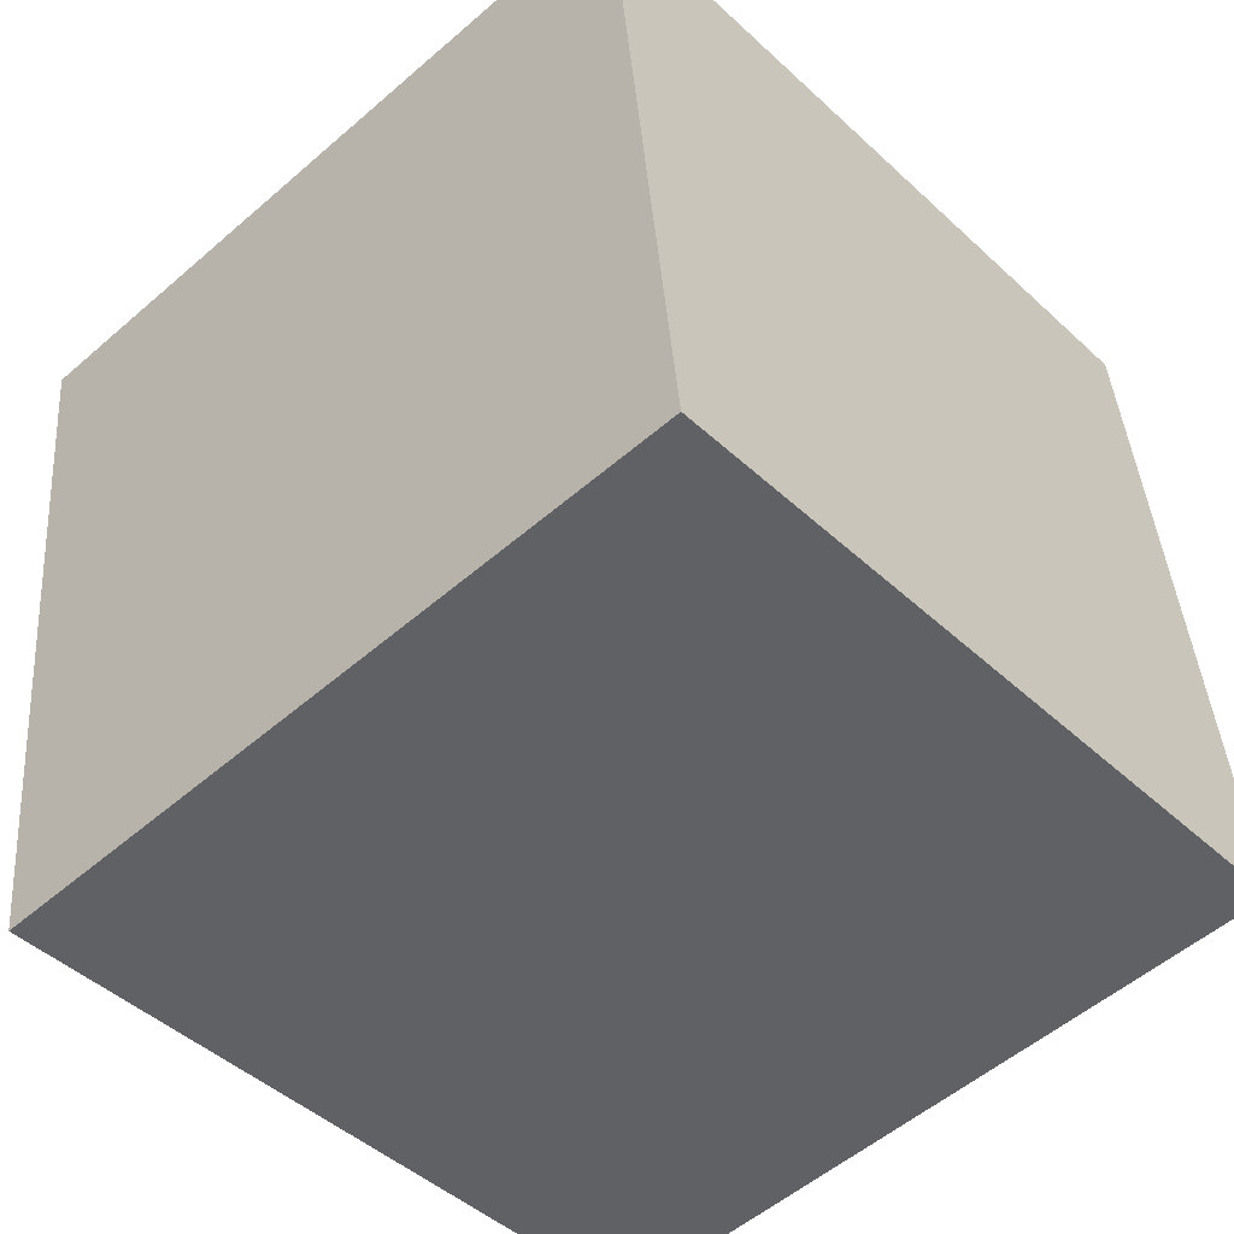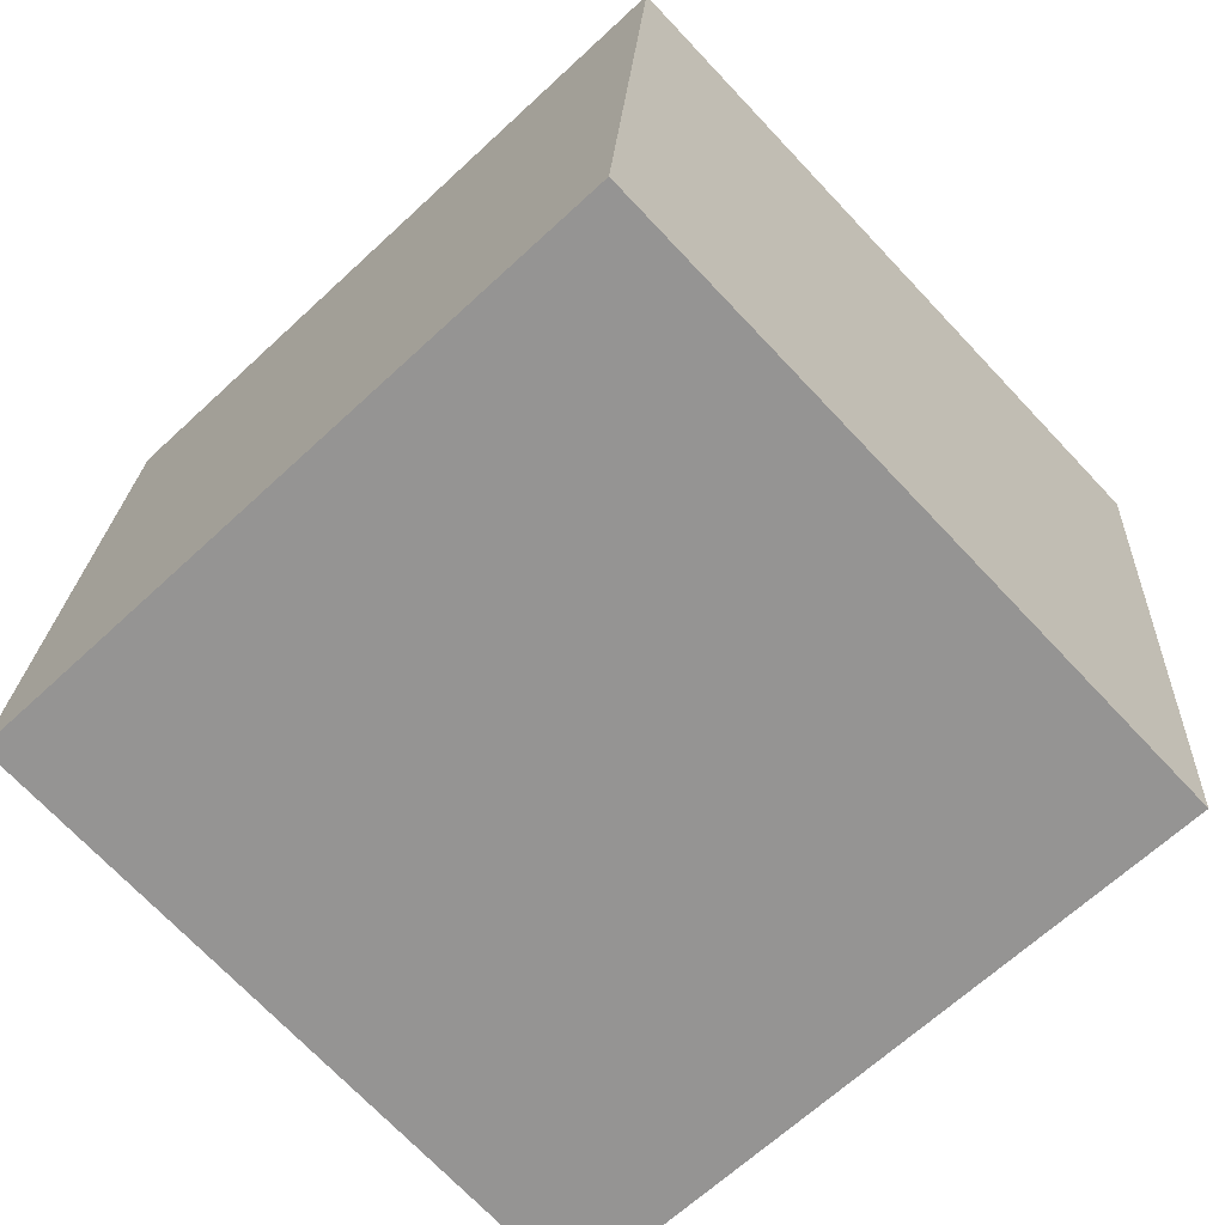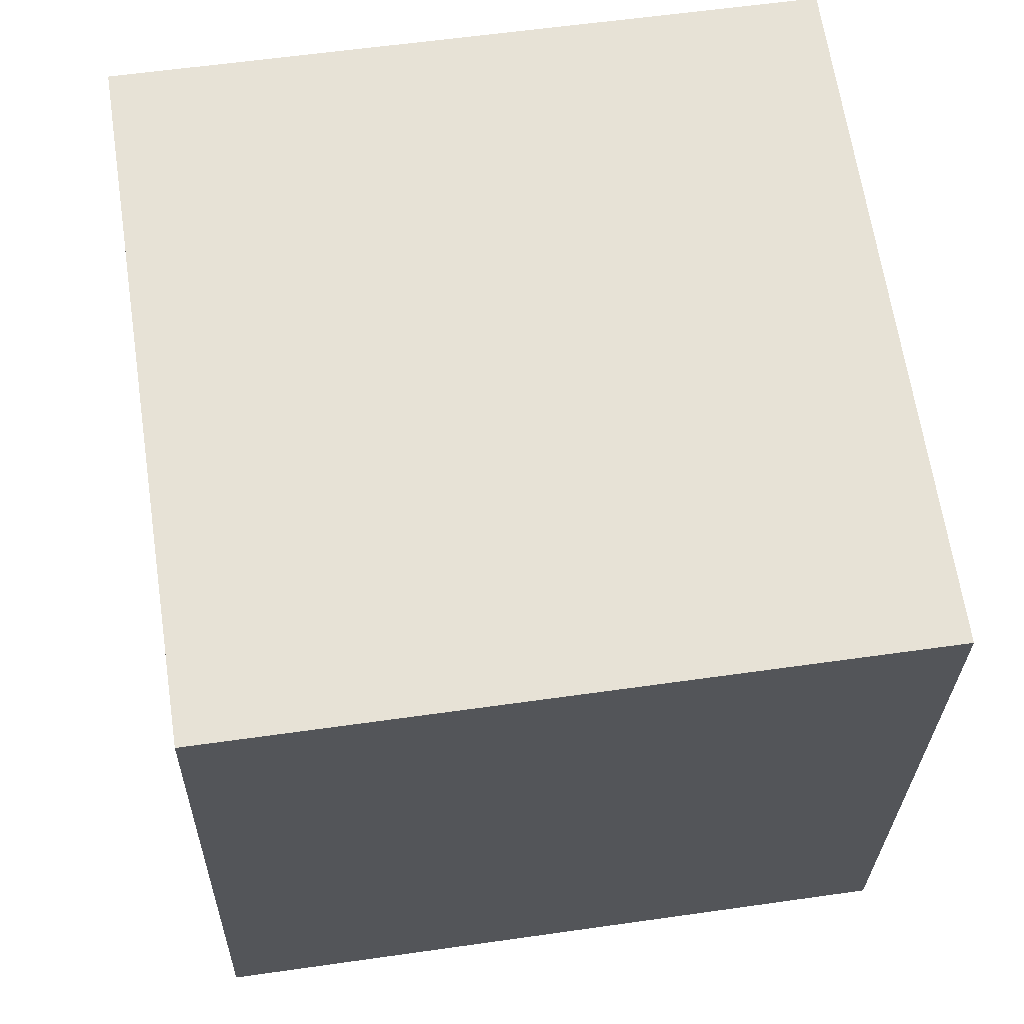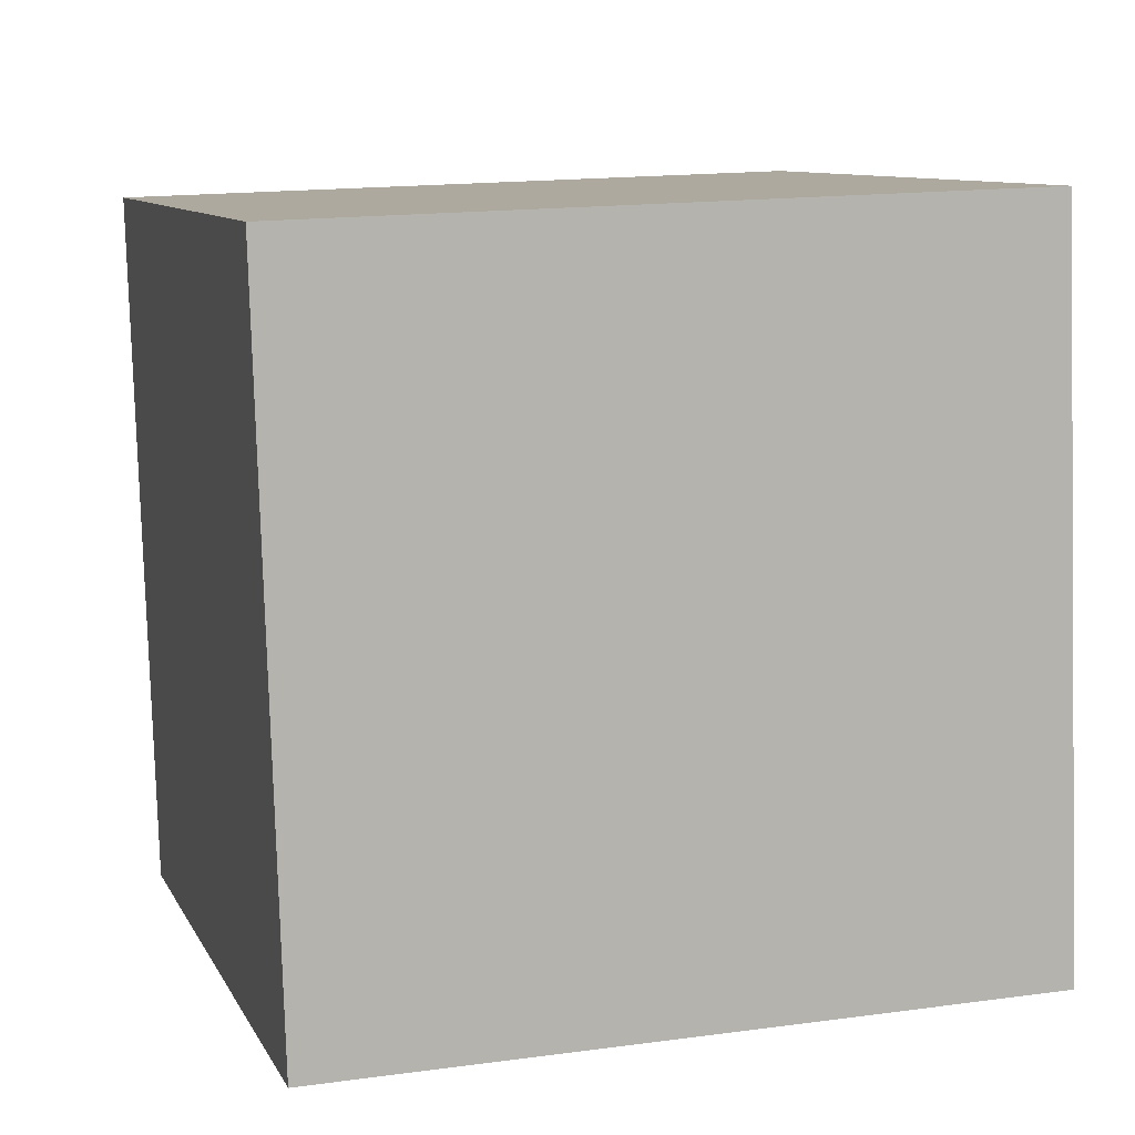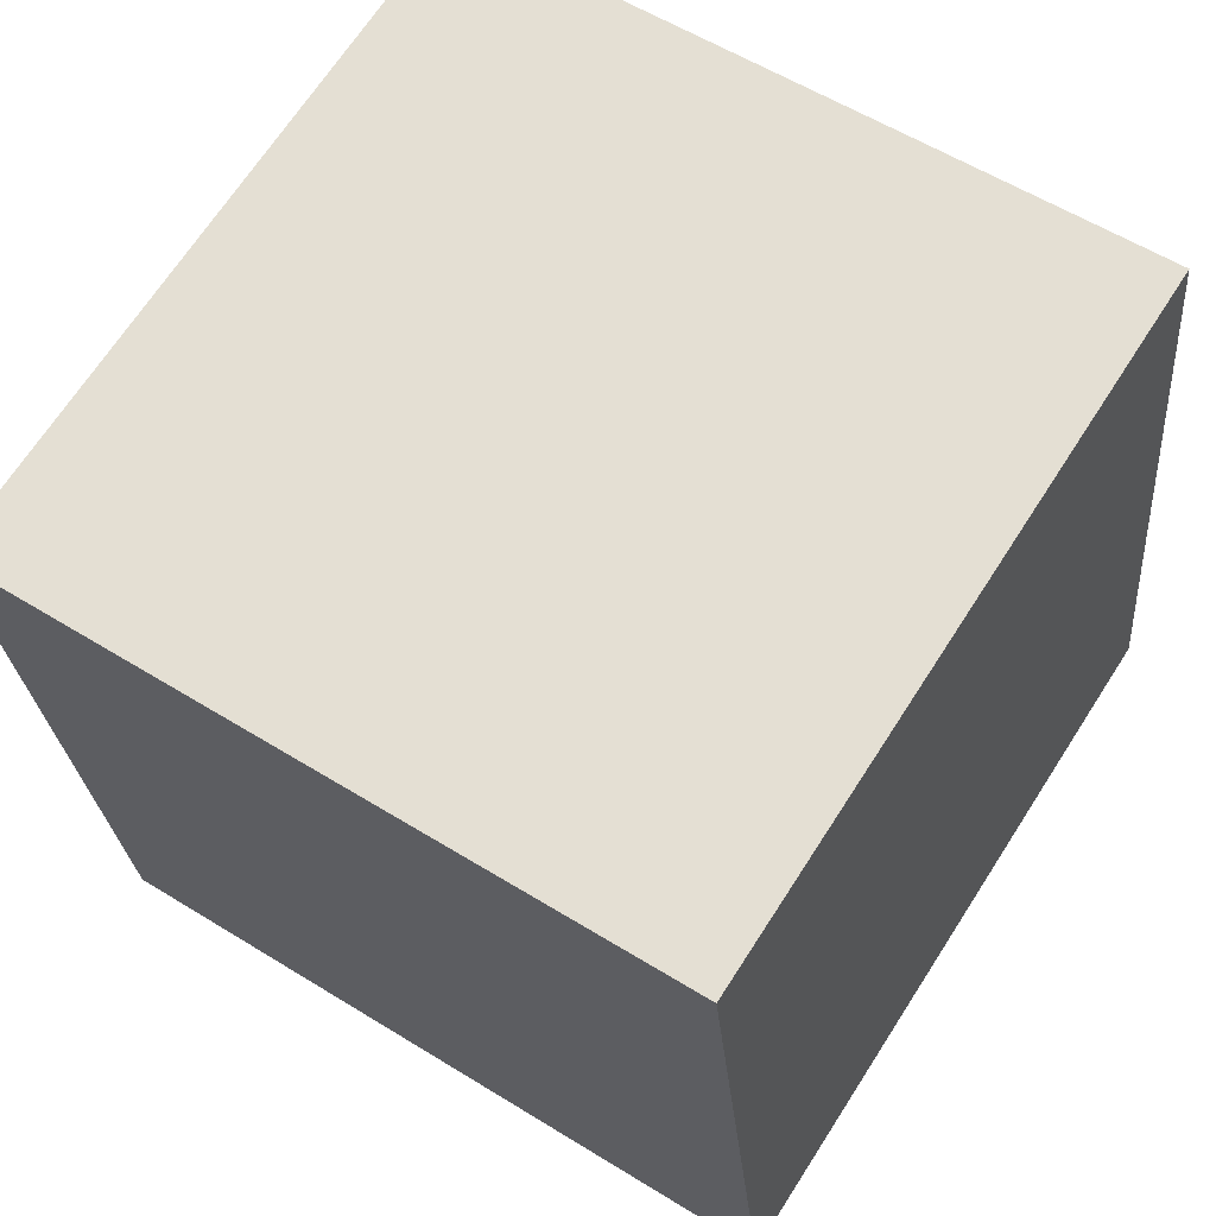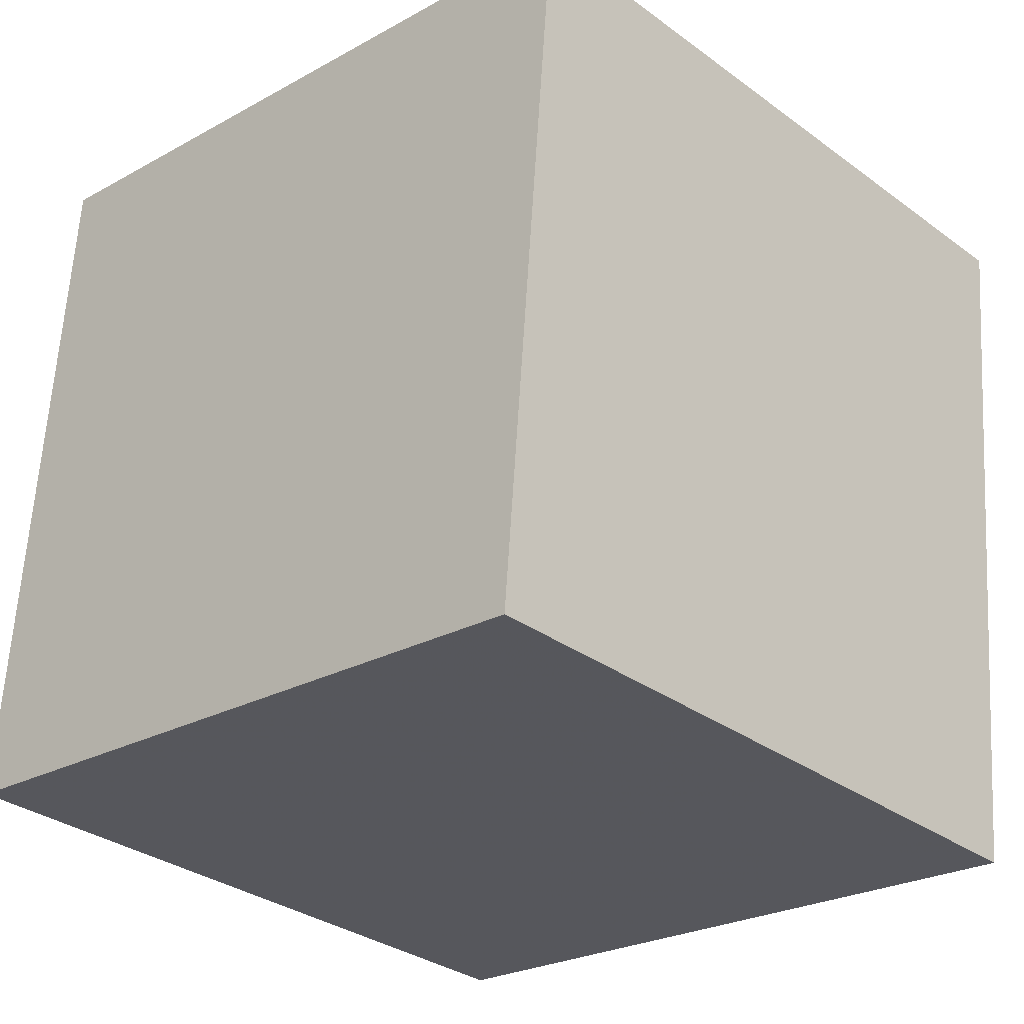
<metadata>
{"format":"obj","ext":"obj","renderer":"f3d","projection":"perspective","resolution":1024,"background":"white","views":[{"elev":-45.0,"azim":122.9,"up":"+Y"},{"elev":-56.7,"azim":133.7,"up":"+Z"},{"elev":58.7,"azim":-18.4,"up":"+Y"},{"elev":14.4,"azim":153.8,"up":"+Y"},{"elev":66.8,"azim":112.7,"up":"+Y"},{"elev":-23.3,"azim":-146.5,"up":"+Y"}]}
</metadata>
<code>
v -2.992 -3.921 -12.11
v -4.701 -4.858 -2.303
v -3.101 6.035 -11.18
v -4.81 5.098 -1.37
v 6.861 -3.973 -10.4
v 5.152 -4.91 -0.5912
v 6.752 5.983 -9.467
v 5.042 5.045 0.3413
f 2 4 1
f 5 2 1
f 1 4 3
f 3 5 1
f 2 8 4
f 6 2 5
f 6 8 2
f 4 8 3
f 7 5 3
f 3 8 7
f 7 6 5
f 8 6 7

</code>
